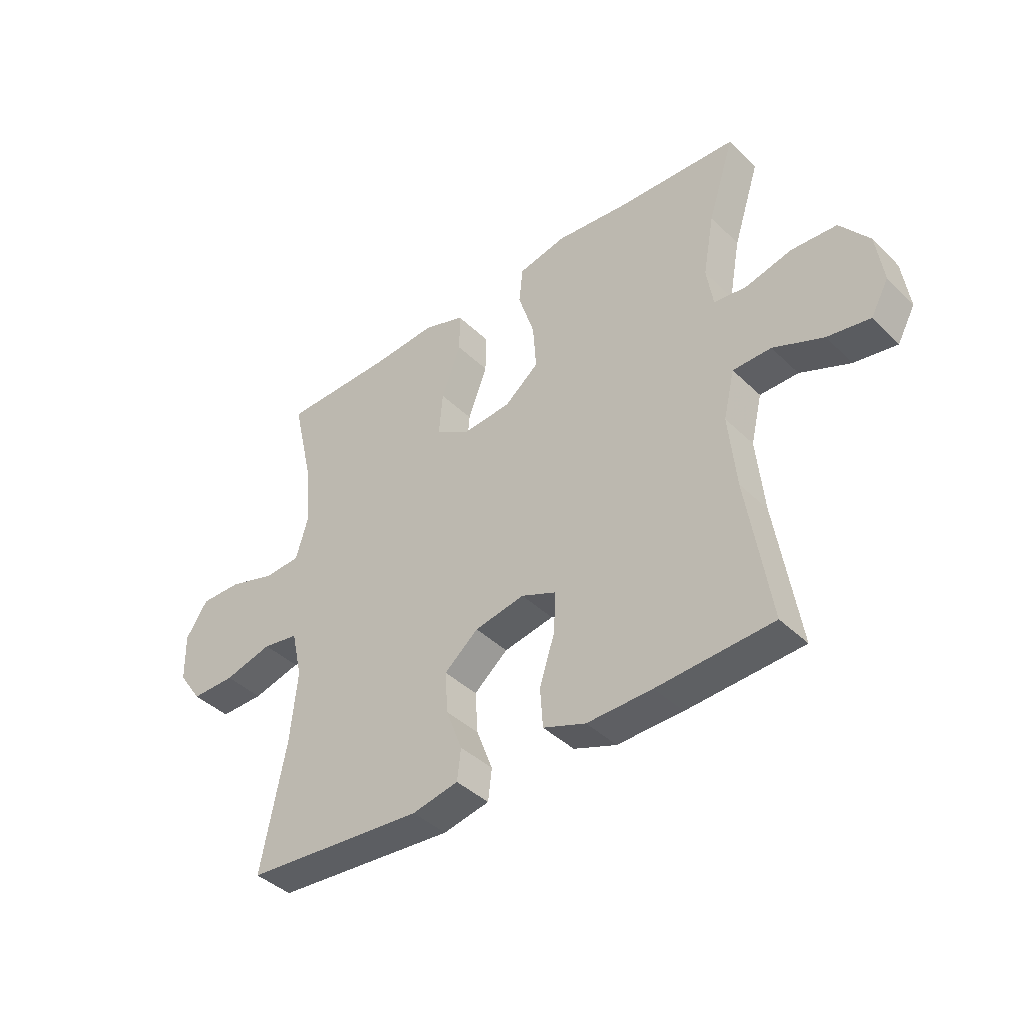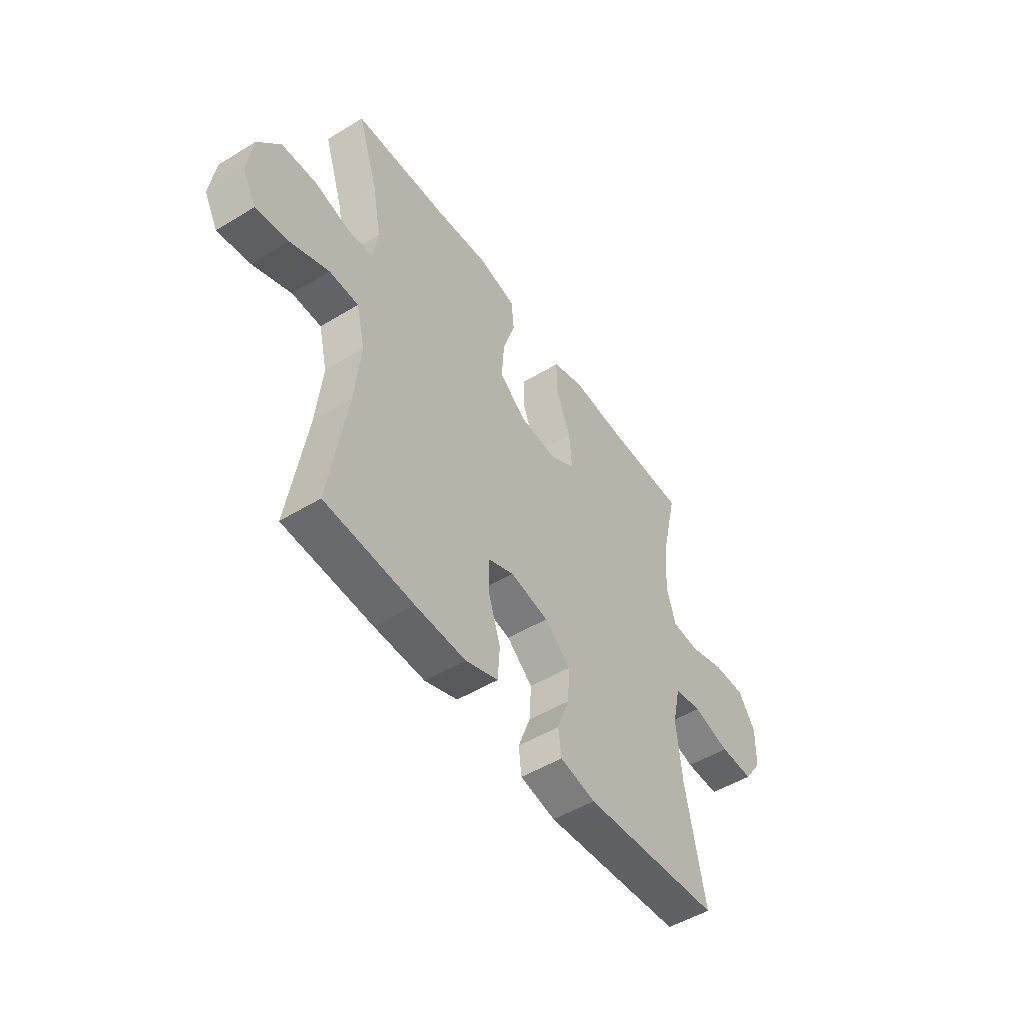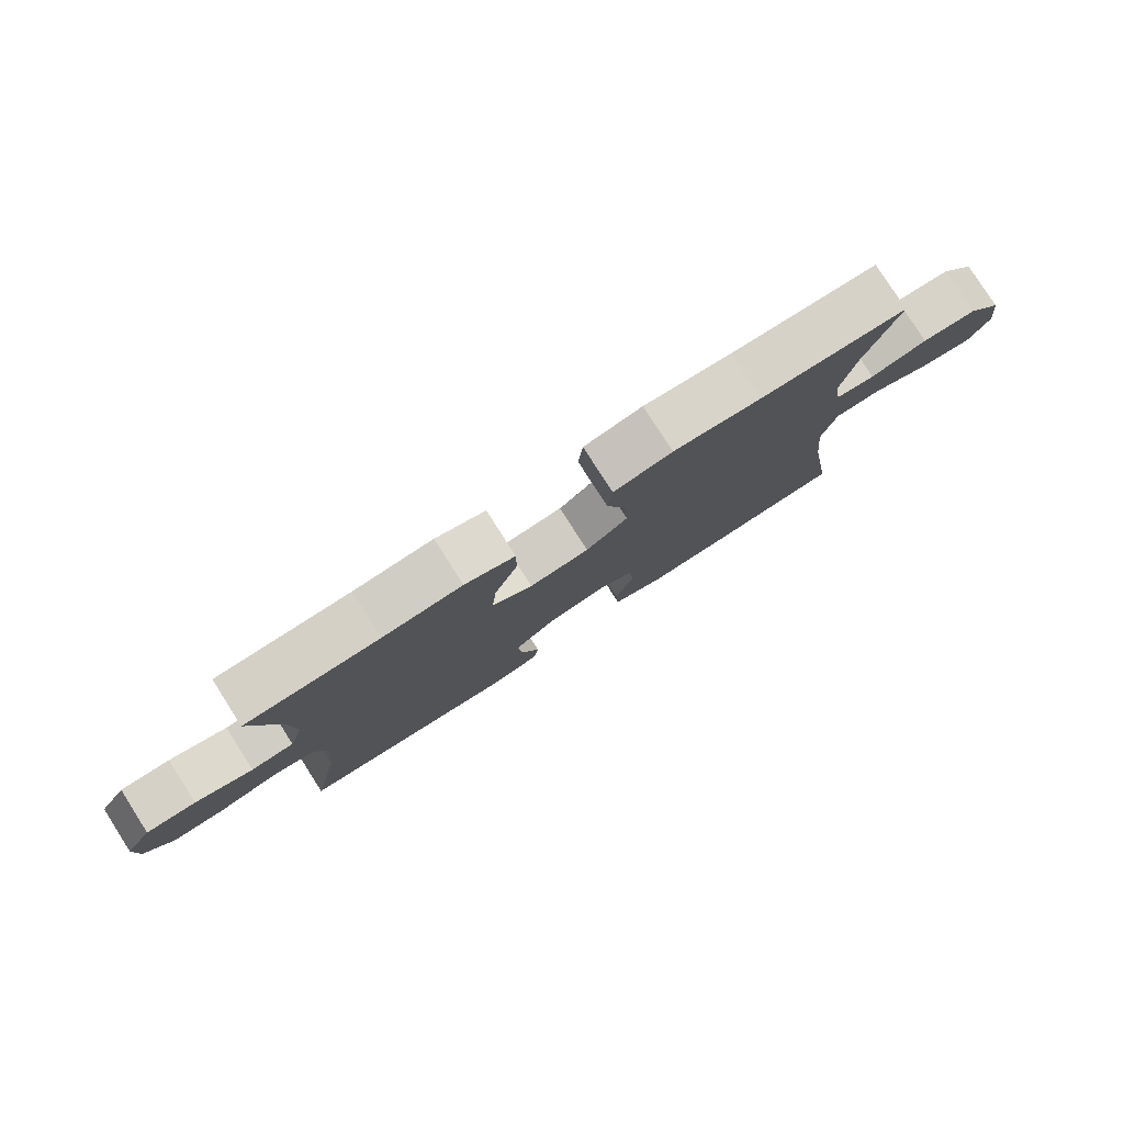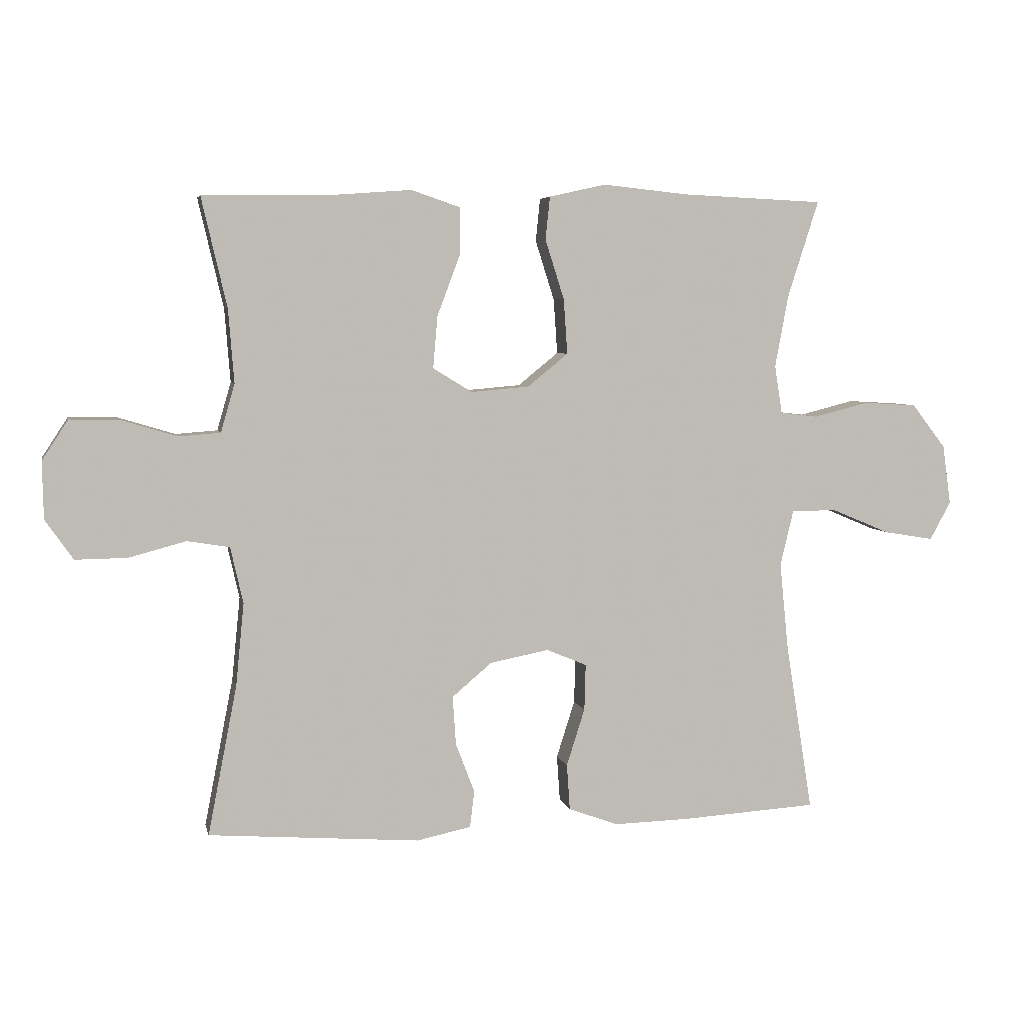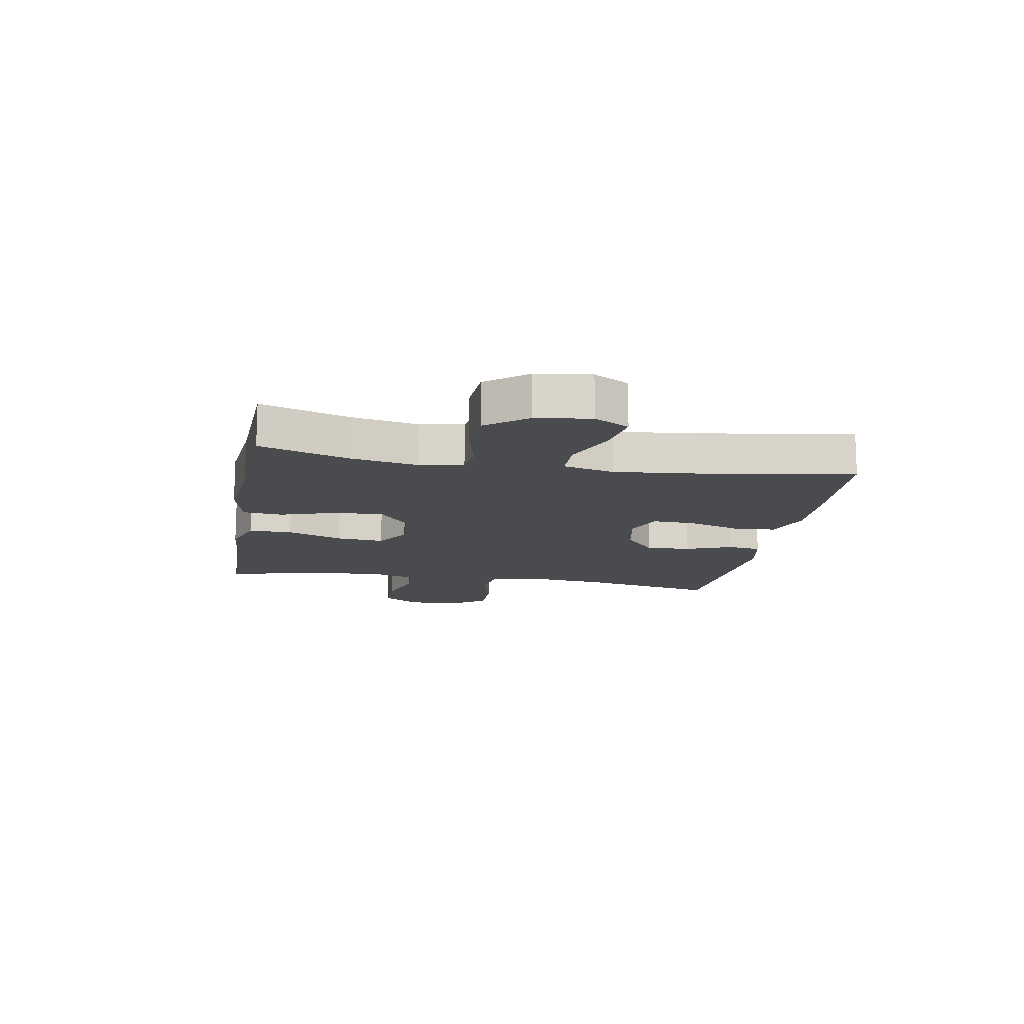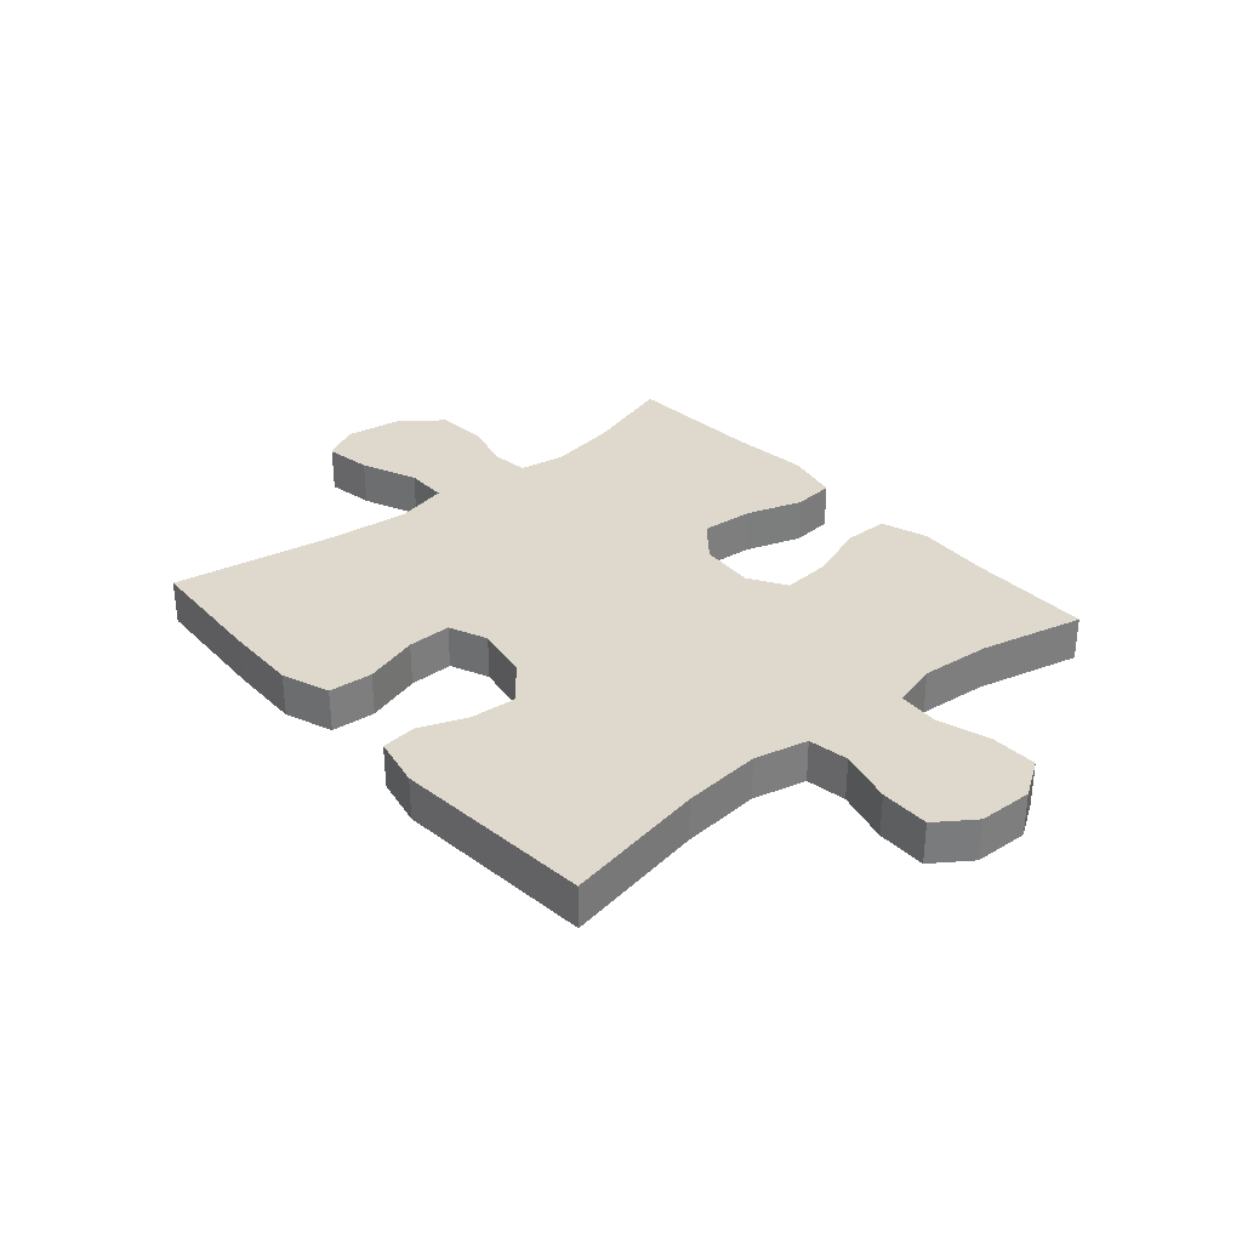
<metadata>
{"format":"obj","ext":"obj","renderer":"f3d","projection":"perspective","resolution":1024,"background":"white","views":[{"elev":-41.0,"azim":40.6,"up":"+Z"},{"elev":-50.3,"azim":123.8,"up":"+Z"},{"elev":79.9,"azim":-32.6,"up":"+Z"},{"elev":5.3,"azim":-12.2,"up":"+Z"},{"elev":-13.8,"azim":80.0,"up":"+Y"},{"elev":32.0,"azim":-130.6,"up":"+Y"}]}
</metadata>
<code>
v -0.5 0.07 -0.5
v -0.454 0.07 -0.264
v -0.441 0.07 -0.133
v -0.461 0.07 -0.044
v -0.528 0.07 -0.033
v -0.618 0.07 -0.057
v -0.7 0.07 -0.058
v -0.744 0.07 0.005
v -0.746 0.07 0.095
v -0.705 0.07 0.158
v -0.628 0.07 0.157
v -0.539 0.07 0.13
v -0.473 0.07 0.135
v -0.451 0.07 0.211
v -0.46 0.07 0.327
v -0.5 0.07 0.5
v -0.294 0.07 0.503
v -0.172 0.07 0.512
v -0.095 0.07 0.486
v -0.095 0.07 0.411
v -0.131 0.07 0.315
v -0.138 0.07 0.233
v -0.076 0.07 0.195
v 0.016 0.07 0.203
v 0.08 0.07 0.255
v 0.074 0.07 0.342
v 0.044 0.07 0.436
v 0.051 0.07 0.504
v 0.141 0.07 0.524
v 0.276 0.07 0.51
v 0.5 0.07 0.5
v 0.451 0.07 0.347
v 0.43 0.07 0.233
v 0.442 0.07 0.157
v 0.502 0.07 0.15
v 0.589 0.07 0.172
v 0.673 0.07 0.167
v 0.727 0.07 0.097
v 0.74 0.07 0.003
v 0.707 0.07 -0.057
v 0.628 0.07 -0.044
v 0.535 0.07 -0.005
v 0.464 0.07 -0.006
v 0.443 0.07 -0.094
v 0.457 0.07 -0.232
v 0.5 0.07 -0.5
v 0.286 0.07 -0.513
v 0.165 0.07 -0.516
v 0.086 0.07 -0.487
v 0.081 0.07 -0.414
v 0.11 0.07 -0.323
v 0.112 0.07 -0.25
v 0.048 0.07 -0.223
v -0.045 0.07 -0.241
v -0.108 0.07 -0.294
v -0.103 0.07 -0.371
v -0.073 0.07 -0.45
v -0.08 0.07 -0.508
v -0.166 0.07 -0.526
v -0.5 0 -0.5
v -0.454 0 -0.264
v -0.441 0 -0.133
v -0.461 0 -0.044
v -0.528 0 -0.033
v -0.618 0 -0.057
v -0.7 0 -0.058
v -0.744 0 0.005
v -0.746 0 0.095
v -0.705 0 0.158
v -0.628 0 0.157
v -0.539 0 0.13
v -0.473 0 0.135
v -0.451 0 0.211
v -0.46 0 0.327
v -0.5 0 0.5
v -0.294 0 0.503
v -0.172 0 0.512
v -0.095 0 0.486
v -0.095 0 0.411
v -0.131 0 0.315
v -0.138 0 0.233
v -0.076 0 0.195
v 0.016 0 0.203
v 0.08 0 0.255
v 0.074 0 0.342
v 0.044 0 0.436
v 0.051 0 0.504
v 0.141 0 0.524
v 0.276 0 0.51
v 0.5 0 0.5
v 0.451 0 0.347
v 0.43 0 0.233
v 0.442 0 0.157
v 0.502 0 0.15
v 0.589 0 0.172
v 0.673 0 0.167
v 0.727 0 0.097
v 0.74 0 0.003
v 0.707 0 -0.057
v 0.628 0 -0.044
v 0.535 0 -0.005
v 0.464 0 -0.006
v 0.443 0 -0.094
v 0.457 0 -0.232
v 0.5 0 -0.5
v 0.286 0 -0.513
v 0.165 0 -0.516
v 0.086 0 -0.487
v 0.081 0 -0.414
v 0.11 0 -0.323
v 0.112 0 -0.25
v 0.048 0 -0.223
v -0.045 0 -0.241
v -0.108 0 -0.294
v -0.103 0 -0.371
v -0.073 0 -0.45
v -0.08 0 -0.508
v -0.166 0 -0.526
f 59 1 2
f 58 59 2
f 57 58 2
f 56 57 2
f 55 56 2 3
f 54 55 3 4
f 53 54 4
f 49 50 51
f 48 49 51
f 47 48 51
f 46 47 51
f 45 46 51
f 44 45 51 52
f 43 44 52 53
f 40 41 42
f 39 40 42
f 38 39 42
f 37 38 42
f 36 37 42
f 35 36 42
f 34 35 42 43
f 43 53 4
f 34 43 4
f 33 34 4
f 30 31 32
f 30 32 33
f 29 30 33
f 28 29 33
f 27 28 33
f 26 27 33
f 19 20 21
f 18 19 21
f 17 18 21
f 17 21 22
f 16 17 22
f 15 16 22
f 14 15 22 23
f 10 11 12
f 9 10 12
f 8 9 12
f 7 8 12
f 6 7 12
f 5 6 12
f 5 12 13
f 4 5 13
f 25 26 33
f 24 25 33
f 33 4 13
f 24 33 13
f 23 24 13
f 13 14 23
f 61 60 118
f 61 118 117
f 61 117 116
f 61 116 115
f 62 61 115 114
f 63 62 114 113
f 63 113 112
f 110 109 108
f 110 108 107
f 110 107 106
f 110 106 105
f 110 105 104
f 111 110 104 103
f 112 111 103 102
f 101 100 99
f 101 99 98
f 101 98 97
f 101 97 96
f 101 96 95
f 101 95 94
f 102 101 94 93
f 63 112 102
f 63 102 93
f 63 93 92
f 91 90 89
f 92 91 89
f 92 89 88
f 92 88 87
f 92 87 86
f 92 86 85
f 80 79 78
f 80 78 77
f 80 77 76
f 81 80 76
f 81 76 75
f 81 75 74
f 82 81 74 73
f 71 70 69
f 71 69 68
f 71 68 67
f 71 67 66
f 71 66 65
f 71 65 64
f 72 71 64
f 72 64 63
f 92 85 84
f 92 84 83
f 72 63 92
f 72 92 83
f 72 83 82
f 82 73 72
f 1 60 61 2
f 2 61 62 3
f 3 62 63 4
f 4 63 64 5
f 5 64 65 6
f 6 65 66 7
f 7 66 67 8
f 8 67 68 9
f 9 68 69 10
f 10 69 70 11
f 11 70 71 12
f 12 71 72 13
f 13 72 73 14
f 14 73 74 15
f 15 74 75 16
f 16 75 76 17
f 17 76 77 18
f 18 77 78 19
f 19 78 79 20
f 20 79 80 21
f 21 80 81 22
f 22 81 82 23
f 23 82 83 24
f 24 83 84 25
f 25 84 85 26
f 26 85 86 27
f 27 86 87 28
f 28 87 88 29
f 29 88 89 30
f 30 89 90 31
f 31 90 91 32
f 32 91 92 33
f 33 92 93 34
f 34 93 94 35
f 35 94 95 36
f 36 95 96 37
f 37 96 97 38
f 38 97 98 39
f 39 98 99 40
f 40 99 100 41
f 41 100 101 42
f 42 101 102 43
f 43 102 103 44
f 44 103 104 45
f 45 104 105 46
f 46 105 106 47
f 47 106 107 48
f 48 107 108 49
f 49 108 109 50
f 50 109 110 51
f 51 110 111 52
f 52 111 112 53
f 53 112 113 54
f 54 113 114 55
f 55 114 115 56
f 56 115 116 57
f 57 116 117 58
f 58 117 118 59
f 59 118 60 1

</code>
